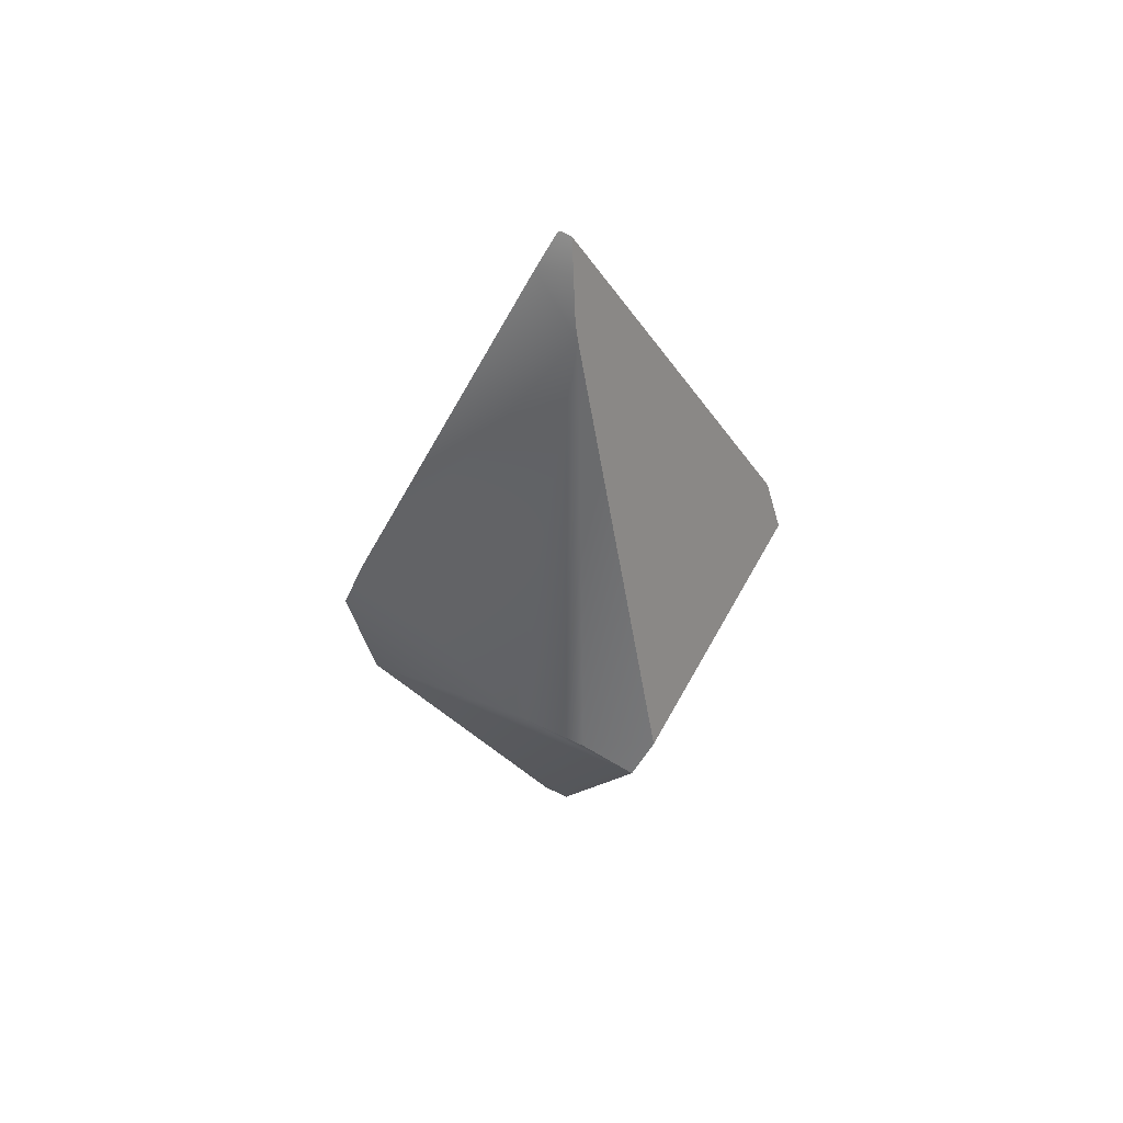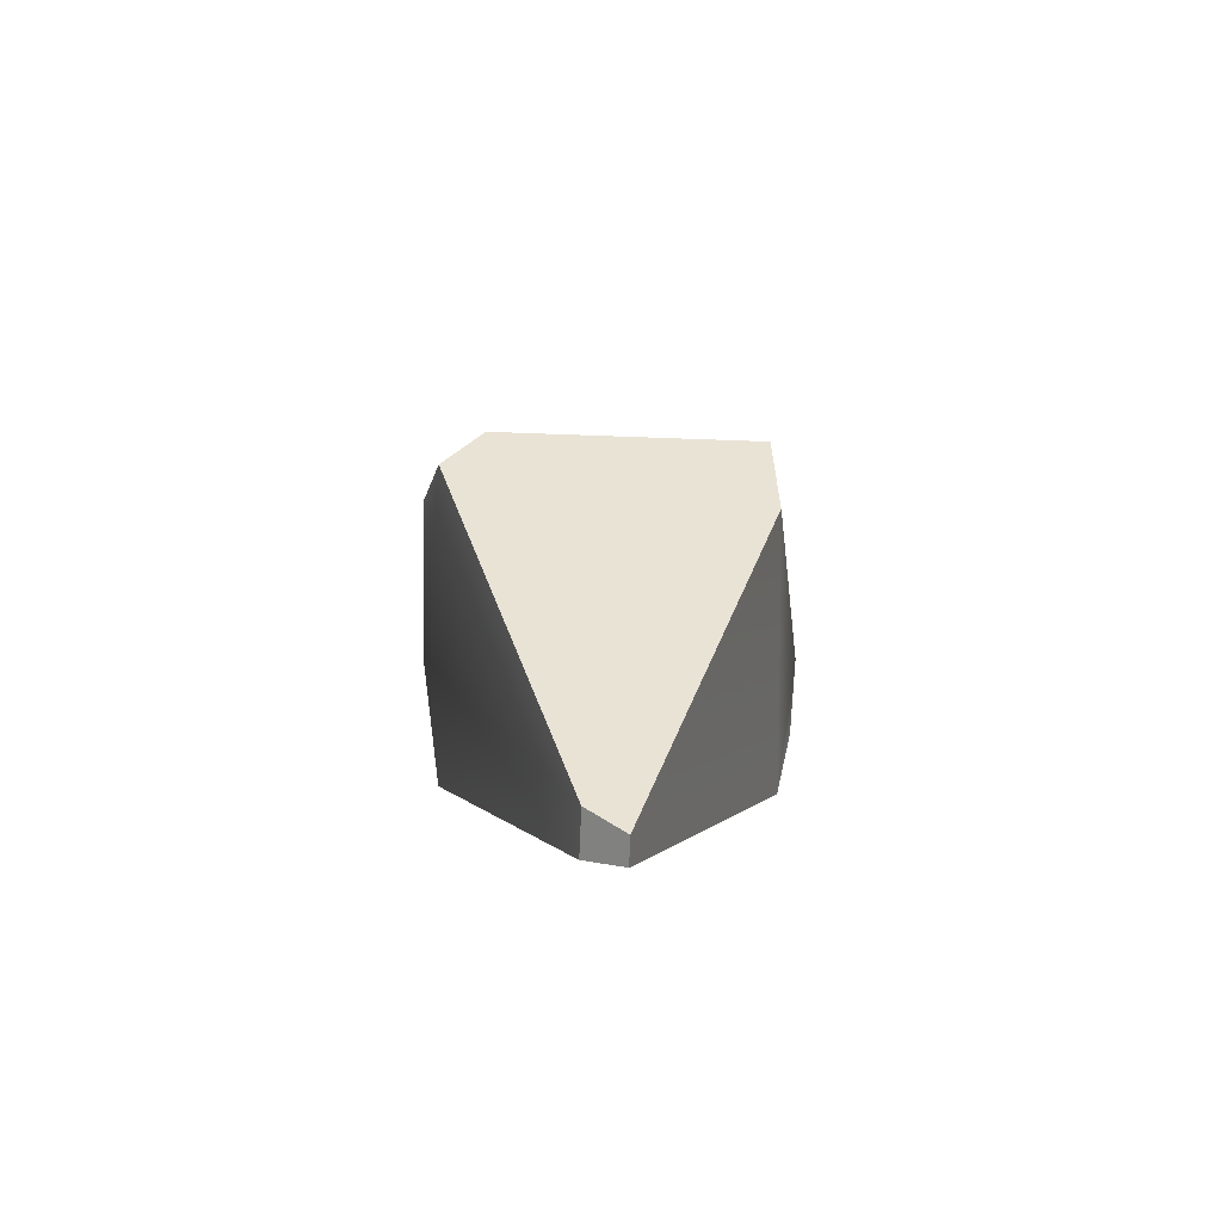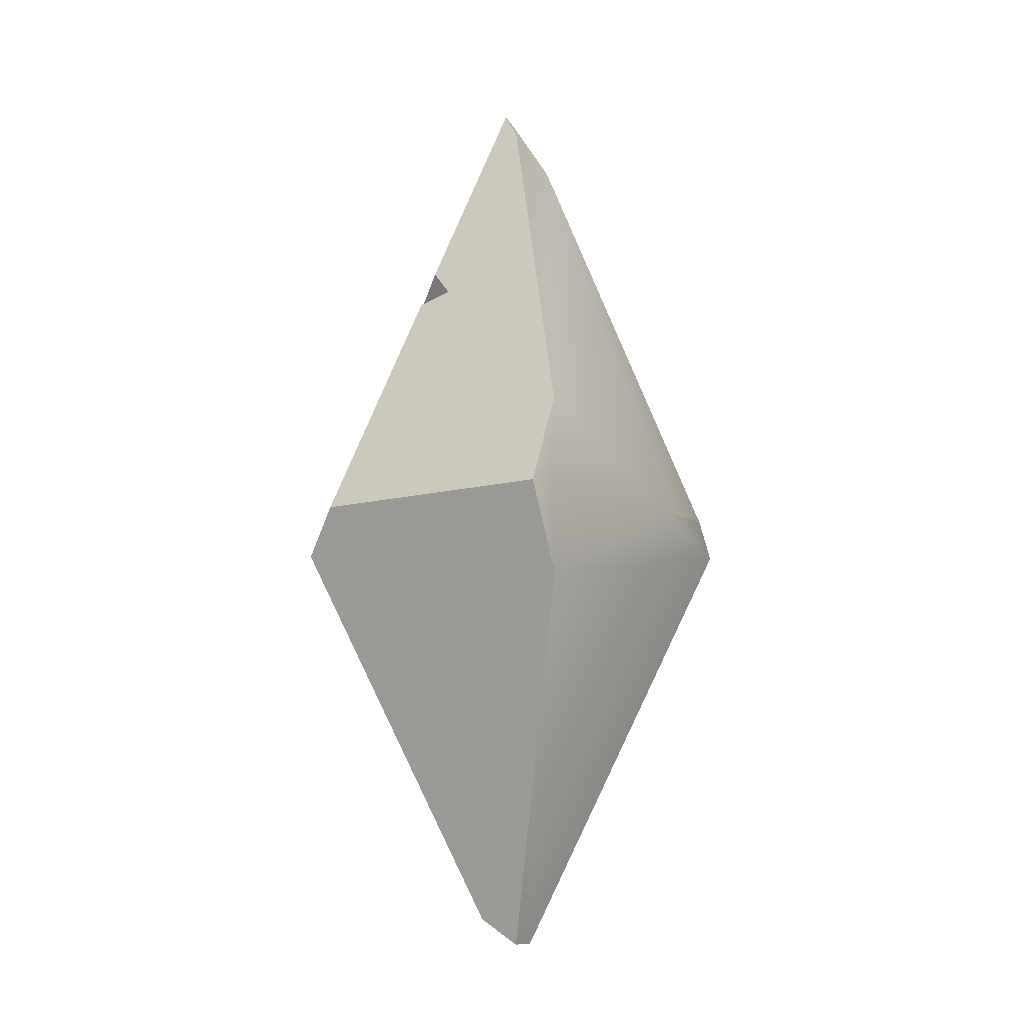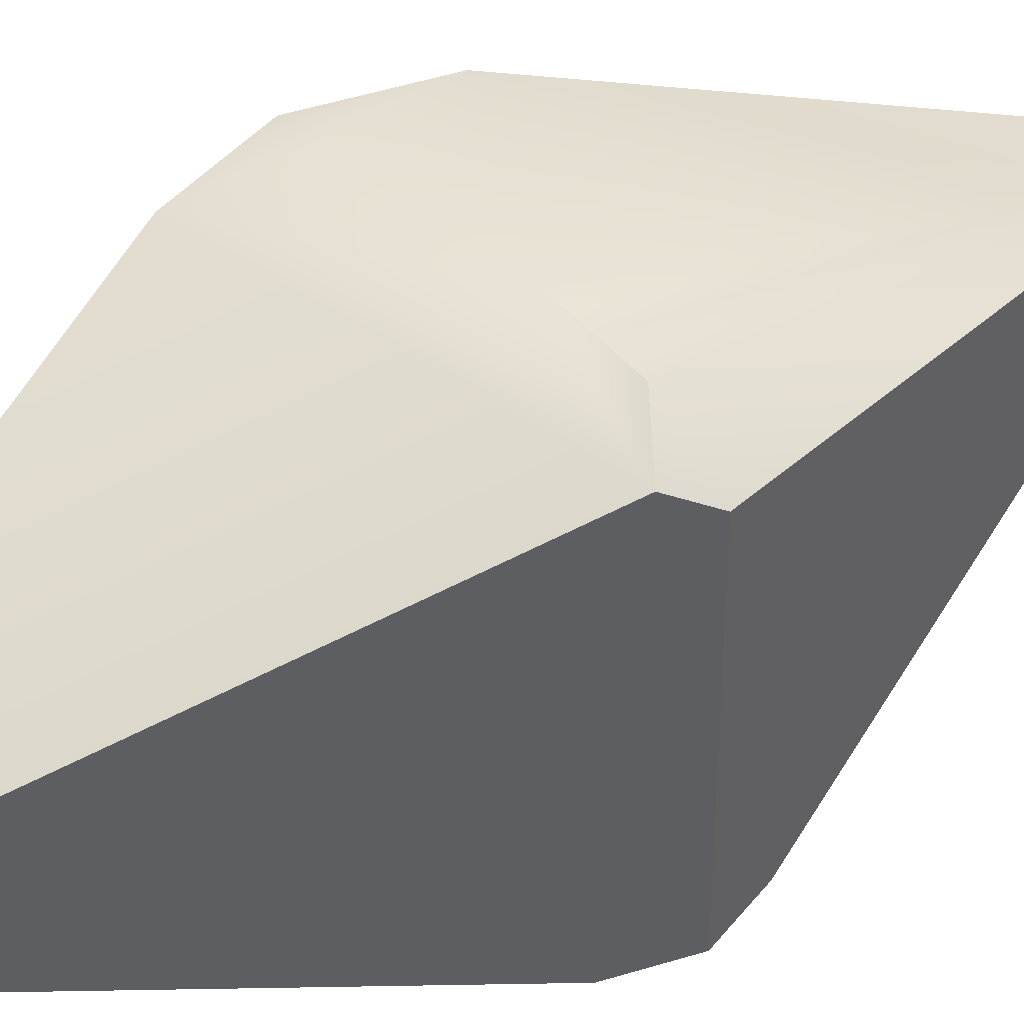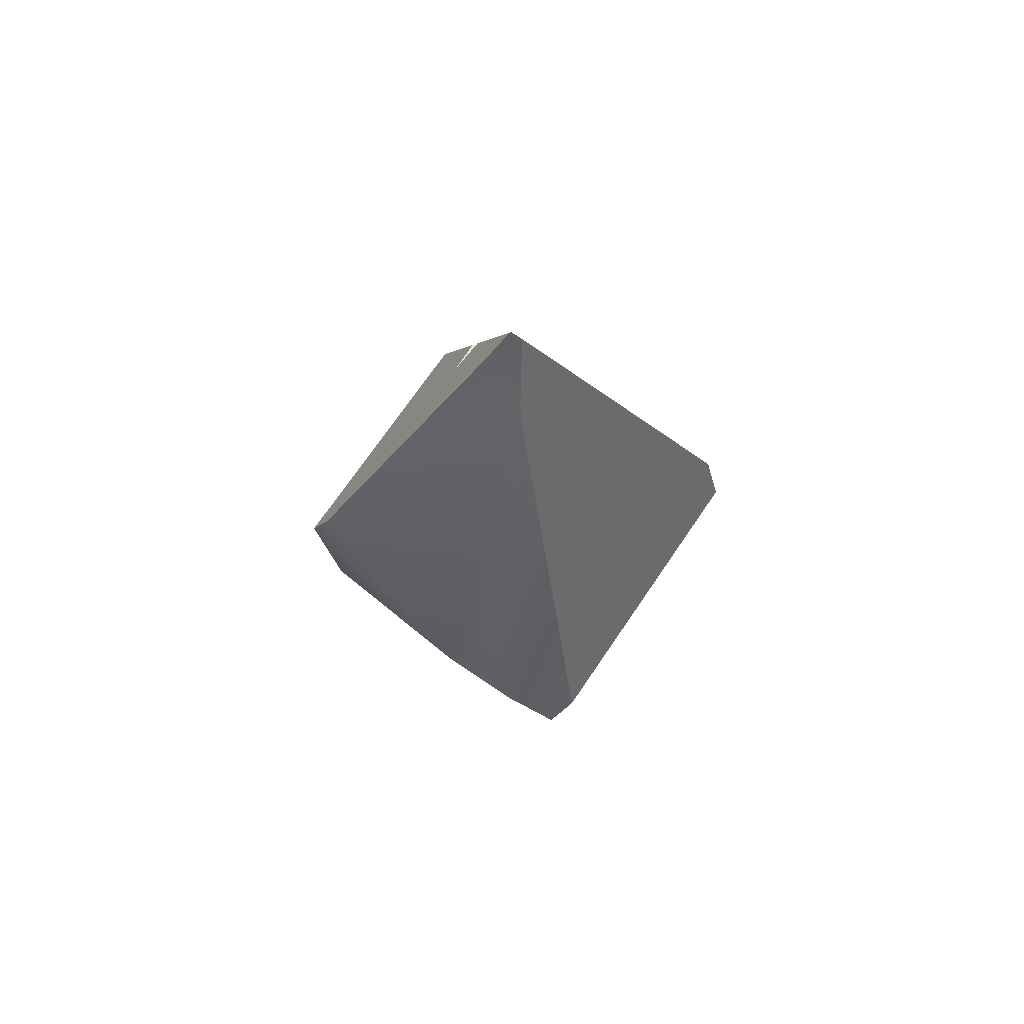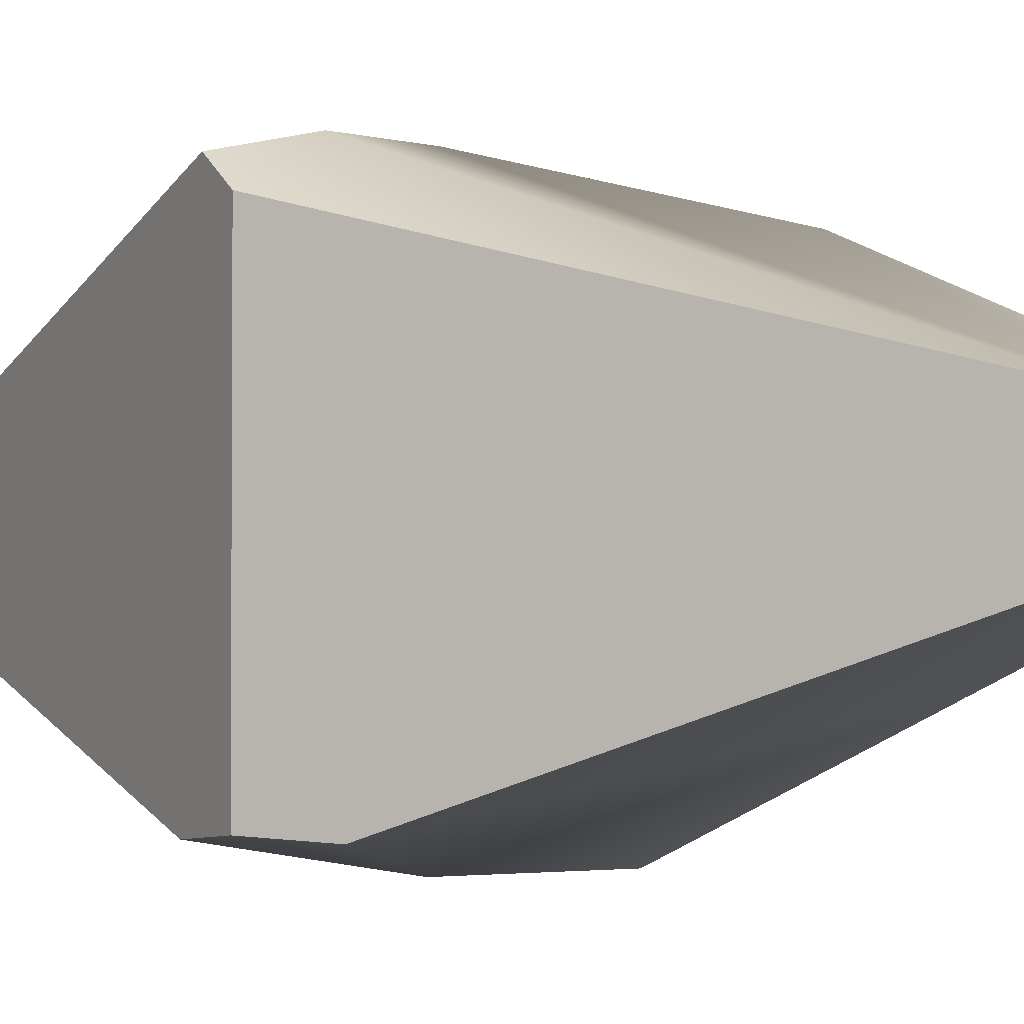
<metadata>
{"format":"obj","ext":"obj","renderer":"f3d","projection":"perspective","resolution":1024,"background":"white","views":[{"elev":55.2,"azim":-152.3,"up":"+Z"},{"elev":-67.9,"azim":87.9,"up":"+Z"},{"elev":-11.5,"azim":122.8,"up":"+Z"},{"elev":43.8,"azim":-126.6,"up":"+Y"},{"elev":71.3,"azim":-145.8,"up":"+Z"},{"elev":-2.7,"azim":-47.1,"up":"+Y"}]}
</metadata>
<code>
g mdlMajorConstructDiamond2
v 0.1382 -0.1382 -0.0417
v -0.04094 -0.1528 -4.768e-07
v 0.09374 -0.1528 -4.768e-07
v 0.01999 -0.01999 -0.3784
v -0.0203 -0.0203 -0.3775
v -0.1361 -0.1361 -0.04762
v -0.1361 -0.1361 0.04762
v -0.1528 -0.1332 -4.768e-07
v 0.04776 -0.07897 0.2104
v -0.00562 -0.00562 0.4193
v 0.04882 -0.07907 0.2101
v 0.09374 -0.1528 -4.768e-07
v 0.04834 -0.07827 0.2124
v 0.003675 -0.004928 0.4213
v 0.01999 -0.01999 -0.3784
v 0.01203 0.01203 -0.4011
v -0.01215 0.01215 -0.4007
v -0.0203 -0.0203 -0.3775
v 0.003675 -0.004928 0.4213
v 0.005214 -0.004089 0.4205
v 0.06776 -0.04649 0.2423
v 0.04834 -0.07827 0.2124
v -0.00562 -0.00562 0.4193
v 0.005214 -0.004089 0.4205
v 0.003675 -0.004928 0.4213
v 0.01437 0.01437 0.3944
v -0.02442 0.02442 0.3658
v -0.02901 0.02901 0.3527
v 0.125 0.125 0.07917
v -0.03322 0.1528 -4.768e-07
v -0.101 0.1528 -4.768e-07
v -0.1528 0.1236 -4.768e-07
v -0.1427 0.1427 -0.02879
v 0.125 0.125 -0.07918
v 0.1528 0.1202 -4.768e-07
v -0.1427 0.1427 -0.02879
v -0.101 0.1528 -4.768e-07
v -0.01215 0.01215 -0.4007
v 0.01203 0.01203 -0.4011
v 0.09374 -0.1528 -4.768e-07
v 0.1528 -0.1042 -4.768e-07
v 0.1382 -0.1382 -0.0417
v 0.07935 -0.05434 0.2093
v 0.04882 -0.07907 0.2101
v 0.04776 -0.07897 0.2104
v 0.04834 -0.07827 0.2124
v 0.06776 -0.04649 0.2423
v 0.07627 -0.02433 0.2181
v 0.04776 -0.07897 0.2104
v 0.07627 -0.02433 0.2181
v 0.07935 -0.05434 0.2093
v 0.04882 -0.07907 0.2101
v 0.1528 -0.1042 -4.768e-07
v 0.125 0.125 0.07917
v 0.1528 0.1202 -4.768e-07
v 0.07935 -0.05434 0.2093
v 0.07627 -0.02433 0.2181
v 0.01437 0.01437 0.3944
v 0.06776 -0.04649 0.2423
v 0.005214 -0.004089 0.4205
v -0.1528 0.1236 -4.768e-07
v -0.1361 -0.1361 0.04762
v -0.1528 -0.1332 -4.768e-07
v -0.02901 0.02901 0.3527
v -0.00562 -0.00562 0.4193
v -0.02442 0.02442 0.3658
v 0.01999 -0.01999 -0.3784
v 0.125 0.125 -0.07918
v 0.01203 0.01203 -0.4011
v 0.1382 -0.1382 -0.0417
v 0.1528 -0.1042 -4.768e-07
v 0.1528 0.1202 -4.768e-07
v -0.1427 0.1427 -0.02879
v -0.0203 -0.0203 -0.3775
v -0.01215 0.01215 -0.4007
v -0.1361 -0.1361 -0.04762
v -0.1528 0.1236 -4.768e-07
v -0.1528 -0.1332 -4.768e-07
g mdlMajorConstructDiamond2_0
f 3 2 1
f 1 2 4
f 4 2 5
f 5 2 6
f 6 2 7
f 8 6 7
f 2 9 7
f 7 9 10
f 11 9 2
f 12 11 2
f 13 10 9
f 14 10 13
f 17 16 15
f 18 17 15
f 21 20 19
f 22 21 19
f 25 24 23
f 26 23 24
f 27 23 26
f 27 26 28
f 29 28 26
f 30 28 29
f 31 28 30
f 32 28 31
f 33 32 31
f 34 30 29
f 35 34 29
f 36 30 34
f 37 30 36
f 36 34 38
f 39 38 34
f 42 41 40
f 43 40 41
f 44 40 43
f 47 46 45
f 48 47 45
f 51 50 49
f 52 51 49
f 55 54 53
f 53 54 56
f 56 54 57
f 58 57 54
f 58 59 57
f 60 59 58
f 63 62 61
f 61 62 64
f 65 64 62
f 66 64 65
f 69 68 67
f 67 68 70
f 68 71 70
f 72 71 68
f 75 74 73
f 76 73 74
f 76 77 73
f 78 77 76

</code>
